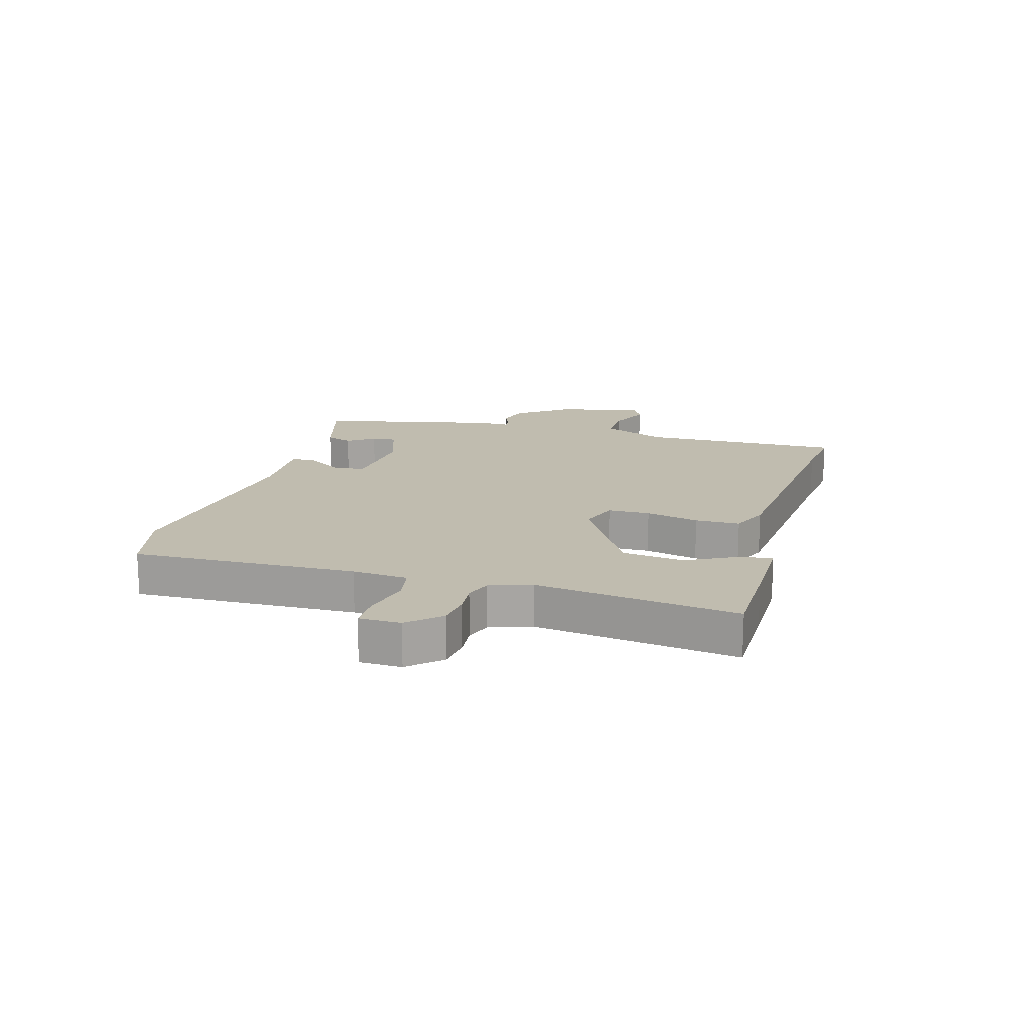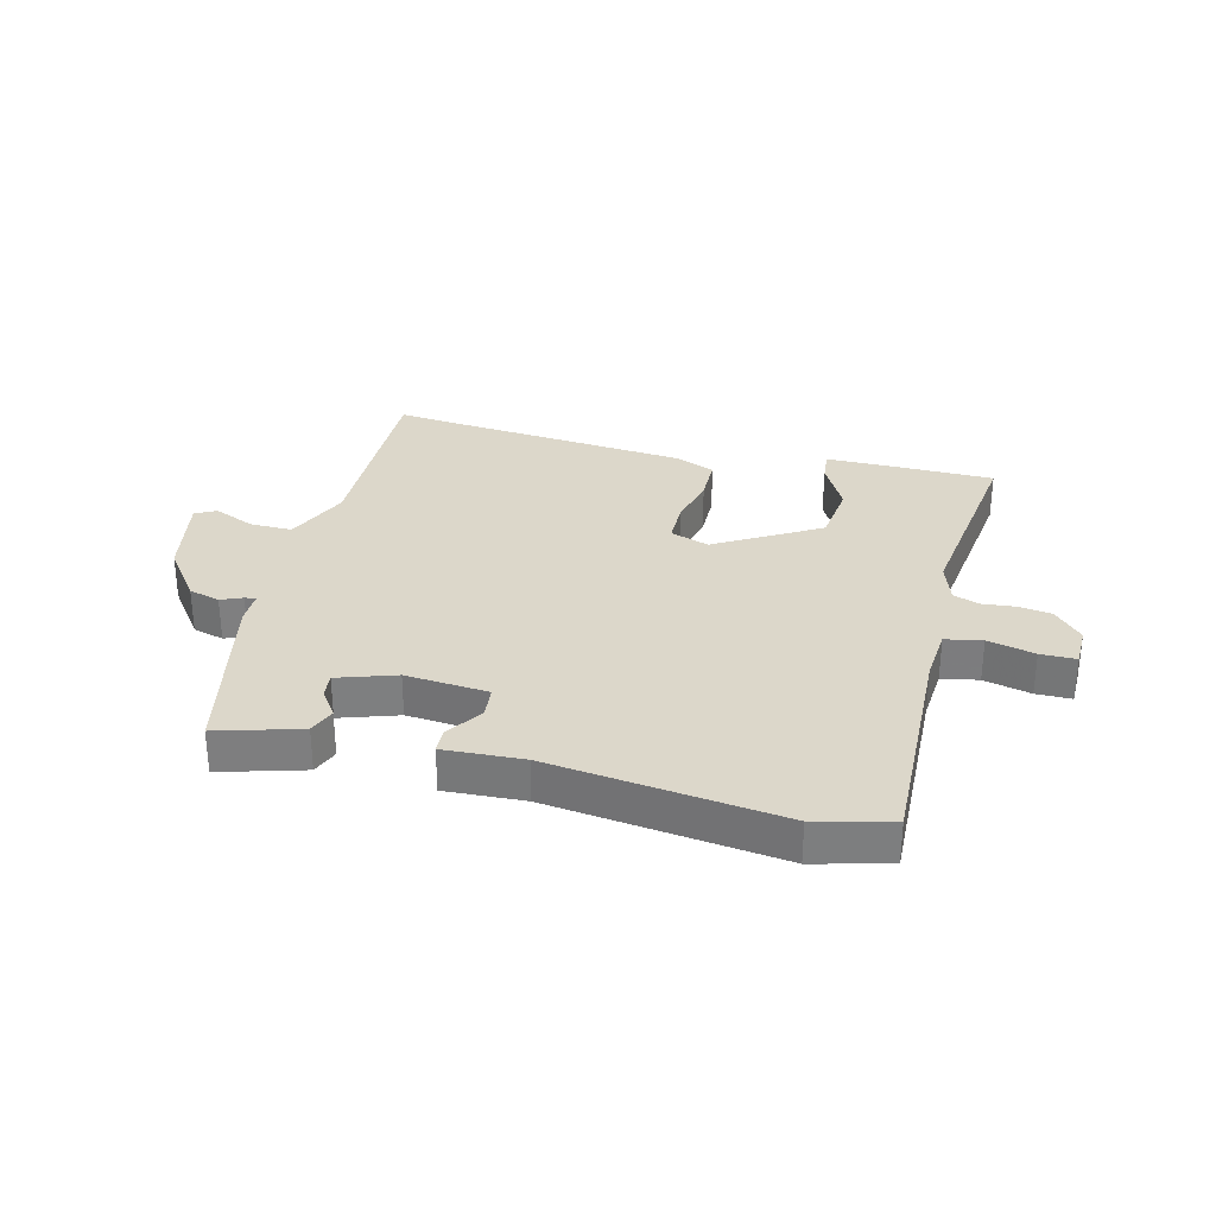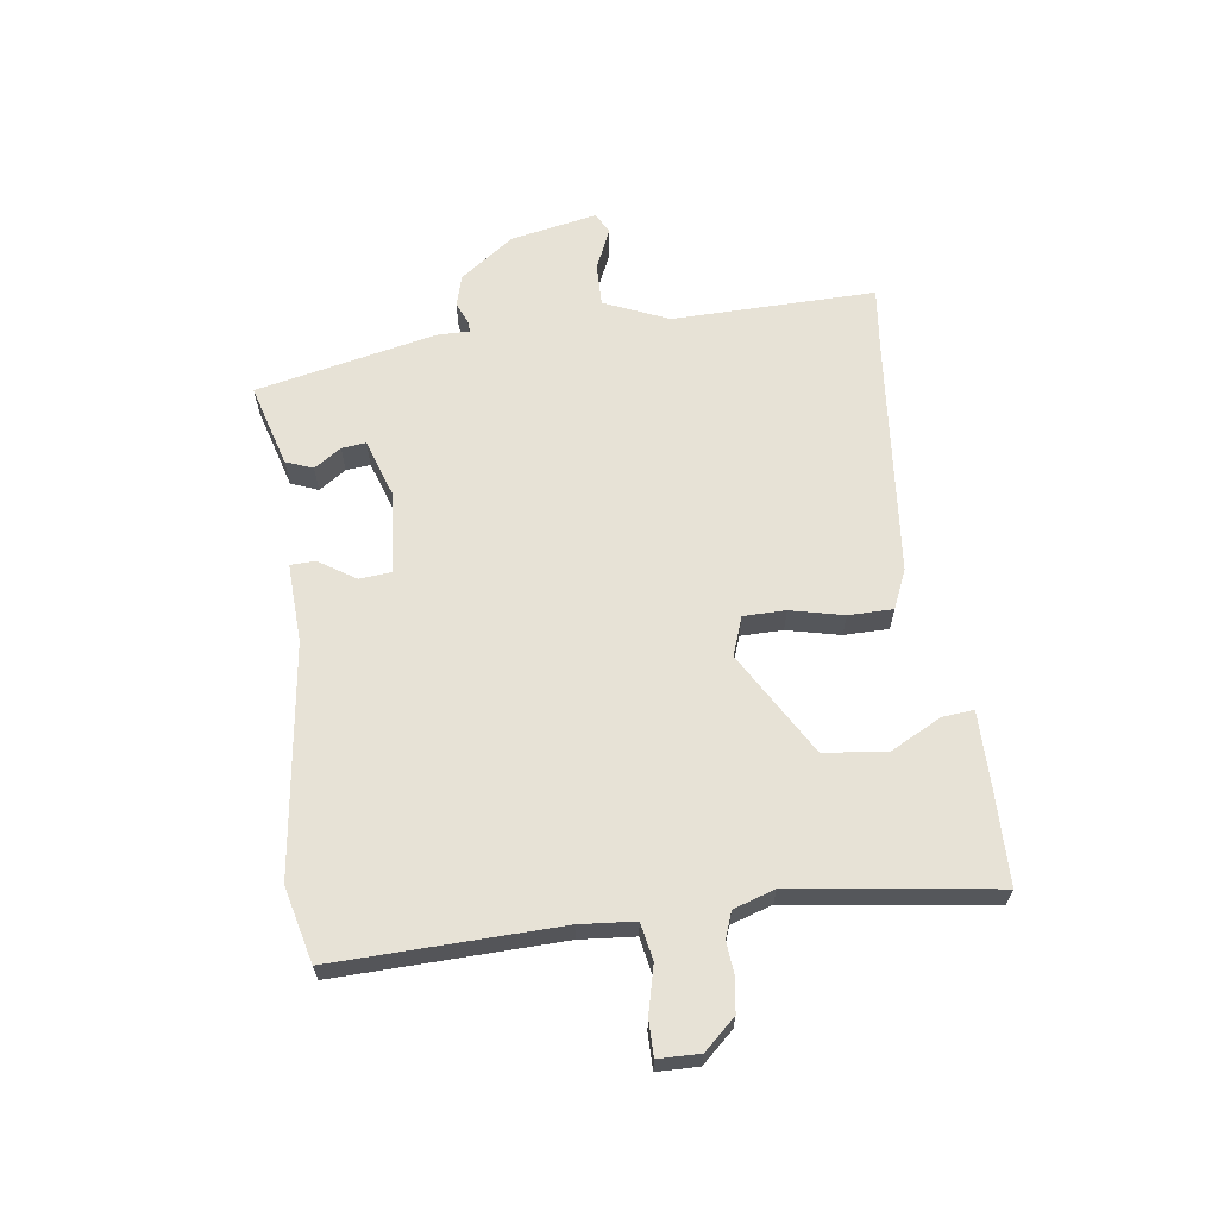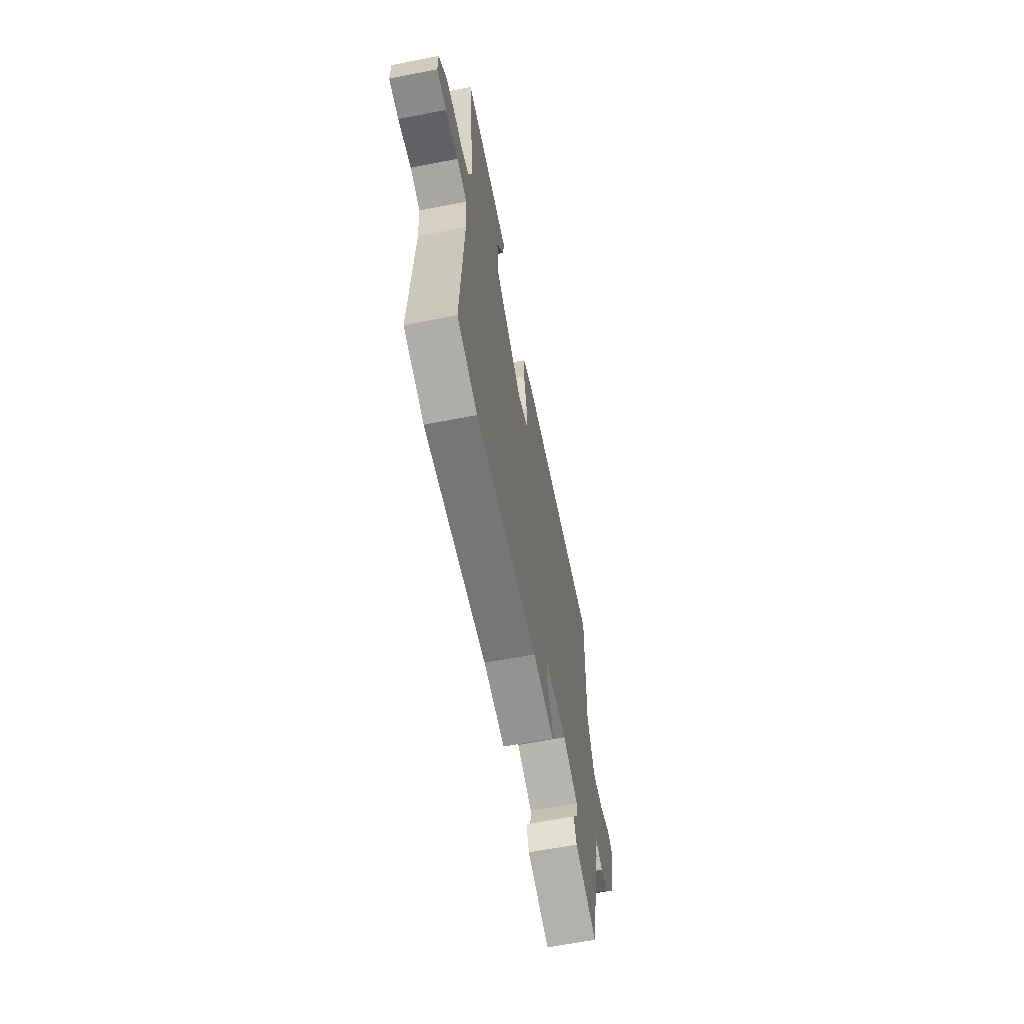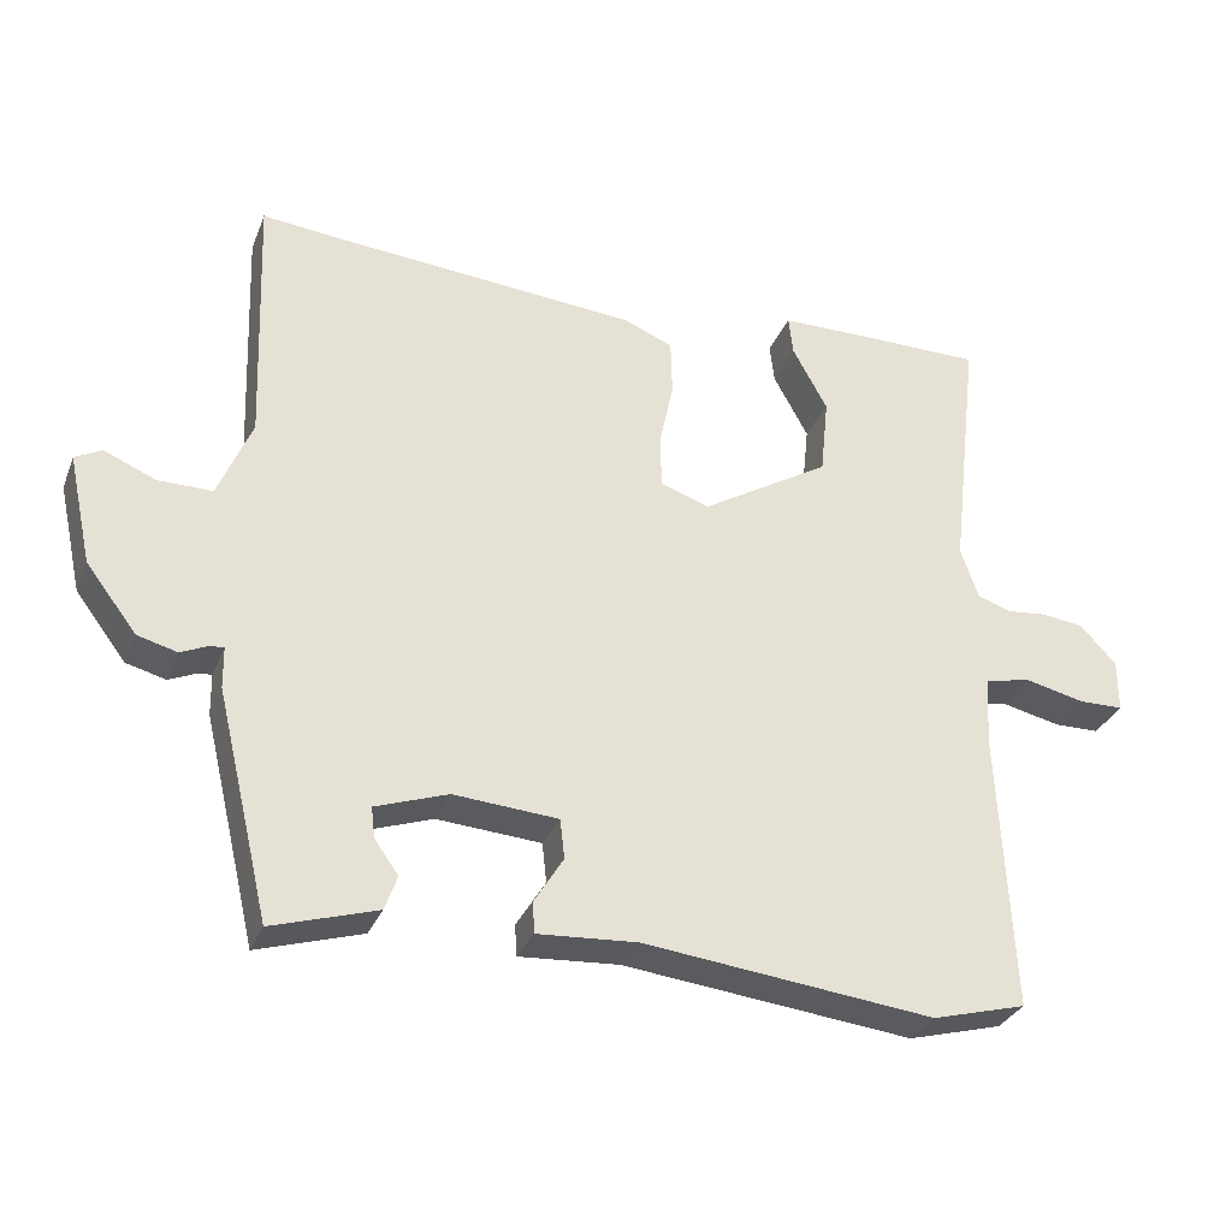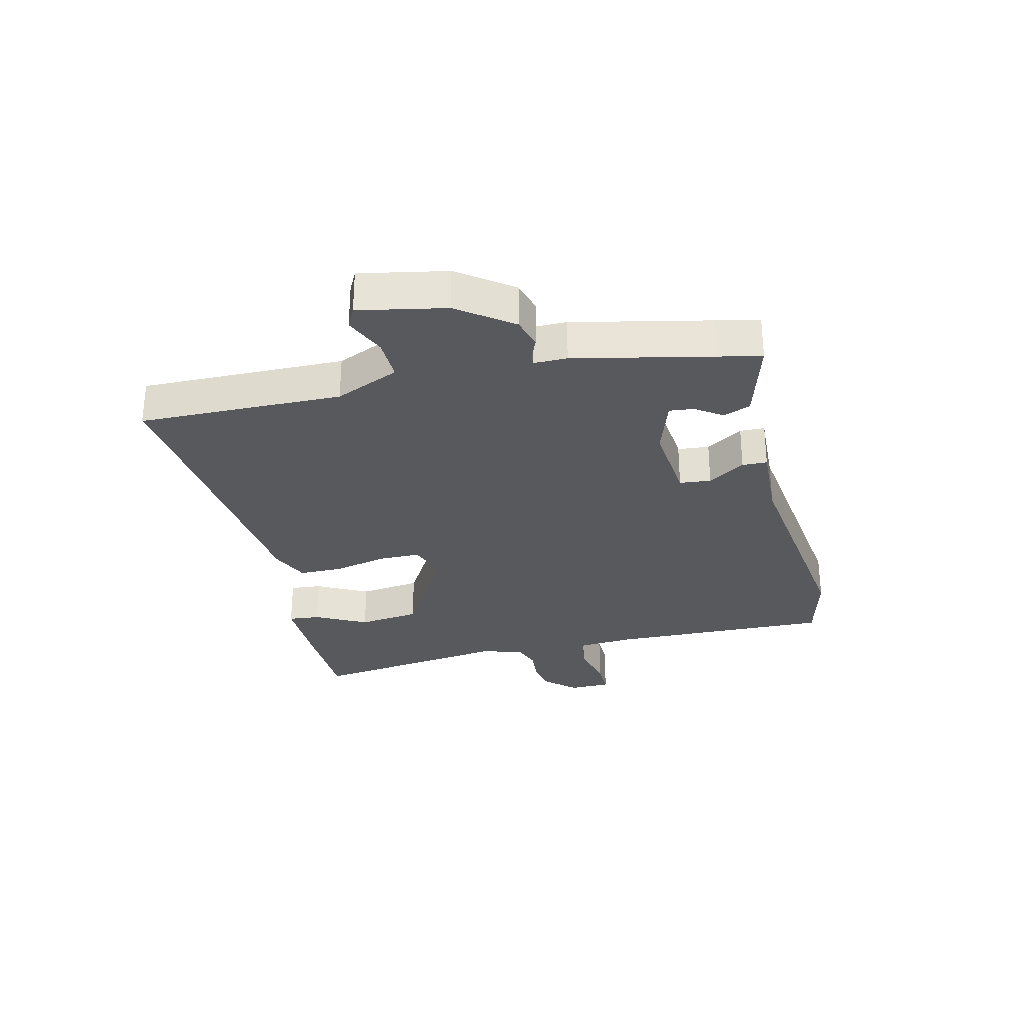
<metadata>
{"format":"obj","ext":"obj","renderer":"f3d","projection":"perspective","resolution":1024,"background":"white","views":[{"elev":16.3,"azim":-73.0,"up":"+Y"},{"elev":30.7,"azim":-165.0,"up":"+Y"},{"elev":63.5,"azim":-96.6,"up":"+Y"},{"elev":-62.9,"azim":-78.8,"up":"+Z"},{"elev":-31.4,"azim":160.4,"up":"+Z"},{"elev":-29.6,"azim":104.7,"up":"+Y"}]}
</metadata>
<code>
v -0.412 0.07 -0.524
v -0.538 0.07 -0.49
v -0.52 0.07 -0.112
v -0.526 0.07 -0.019
v -0.588 0.07 -0.006
v -0.668 0.07 -0.024
v -0.728 0.07 -0.023
v -0.728 0.07 0.047
v -0.679 0.07 0.099
v -0.623 0.07 0.106
v -0.568 0.07 0.1
v -0.524 0.07 0.115
v -0.5 0.07 0.184
v -0.54 0.07 0.525
v -0.391 0.07 0.525
v -0.254 0.07 0.523
v -0.26 0.07 0.47
v -0.307 0.07 0.384
v -0.296 0.07 0.279
v -0.124 0.07 0.174
v -0.058 0.07 0.196
v -0.056 0.07 0.267
v -0.075 0.07 0.357
v -0.073 0.07 0.432
v -0.007 0.07 0.459
v 0.405 0.07 0.491
v 0.509 0.07 0.501
v 0.496 0.07 0.157
v 0.541 0.07 0.048
v 0.613 0.07 0.048
v 0.683 0.07 0.077
v 0.718 0.07 0.058
v 0.686 0.07 -0.088
v 0.618 0.07 -0.177
v 0.565 0.07 -0.191
v 0.529 0.07 -0.175
v 0.51 0.07 -0.173
v 0.509 0.07 -0.229
v 0.454 0.07 -0.458
v 0.437 0.07 -0.531
v 0.297 0.07 -0.488
v 0.28 0.07 -0.442
v 0.312 0.07 -0.397
v 0.317 0.07 -0.356
v 0.22 0.07 -0.322
v 0.08 0.07 -0.332
v 0.074 0.07 -0.385
v 0.113 0.07 -0.448
v 0.111 0.07 -0.49
v -0.023 0.07 -0.481
v -0.412 0 -0.524
v -0.538 0 -0.49
v -0.52 0 -0.112
v -0.526 0 -0.019
v -0.588 0 -0.006
v -0.668 0 -0.024
v -0.728 0 -0.023
v -0.728 0 0.047
v -0.679 0 0.099
v -0.623 0 0.106
v -0.568 0 0.1
v -0.524 0 0.115
v -0.5 0 0.184
v -0.54 0 0.525
v -0.391 0 0.525
v -0.254 0 0.523
v -0.26 0 0.47
v -0.307 0 0.384
v -0.296 0 0.279
v -0.124 0 0.174
v -0.058 0 0.196
v -0.056 0 0.267
v -0.075 0 0.357
v -0.073 0 0.432
v -0.007 0 0.459
v 0.405 0 0.491
v 0.509 0 0.501
v 0.496 0 0.157
v 0.541 0 0.048
v 0.613 0 0.048
v 0.683 0 0.077
v 0.718 0 0.058
v 0.686 0 -0.088
v 0.618 0 -0.177
v 0.565 0 -0.191
v 0.529 0 -0.175
v 0.51 0 -0.173
v 0.509 0 -0.229
v 0.454 0 -0.458
v 0.437 0 -0.531
v 0.297 0 -0.488
v 0.28 0 -0.442
v 0.312 0 -0.397
v 0.317 0 -0.356
v 0.22 0 -0.322
v 0.08 0 -0.332
v 0.074 0 -0.385
v 0.113 0 -0.448
v 0.111 0 -0.49
v -0.023 0 -0.481
f 47 48 49 50
f 1 2 3
f 50 1 3
f 47 50 3
f 46 47 3
f 45 46 3 4
f 44 45 4
f 41 42 43
f 40 41 43
f 39 40 43
f 39 43 44
f 38 39 44
f 37 38 44
f 34 35 36
f 33 34 36
f 32 33 36
f 31 32 36
f 30 31 36
f 29 30 36 37
f 37 44 4
f 29 37 4
f 28 29 4
f 24 25 26
f 23 24 26
f 22 23 26
f 26 27 28
f 22 26 28
f 21 22 28
f 16 17 18
f 15 16 18
f 14 15 18
f 13 14 18
f 12 13 18 19
f 9 10 11
f 8 9 11
f 7 8 11
f 6 7 11
f 5 6 11
f 5 11 12
f 28 4 5
f 21 28 5
f 20 21 5
f 5 12 19 20
f 100 99 98 97
f 53 52 51
f 53 51 100
f 53 100 97
f 53 97 96
f 54 53 96 95
f 54 95 94
f 93 92 91
f 93 91 90
f 93 90 89
f 94 93 89
f 94 89 88
f 94 88 87
f 86 85 84
f 86 84 83
f 86 83 82
f 86 82 81
f 86 81 80
f 87 86 80 79
f 54 94 87
f 54 87 79
f 54 79 78
f 76 75 74
f 76 74 73
f 76 73 72
f 78 77 76
f 78 76 72
f 78 72 71
f 68 67 66
f 68 66 65
f 68 65 64
f 68 64 63
f 69 68 63 62
f 61 60 59
f 61 59 58
f 61 58 57
f 61 57 56
f 61 56 55
f 62 61 55
f 55 54 78
f 55 78 71
f 55 71 70
f 70 69 62 55
f 1 51 52 2
f 2 52 53 3
f 3 53 54 4
f 4 54 55 5
f 5 55 56 6
f 6 56 57 7
f 7 57 58 8
f 8 58 59 9
f 9 59 60 10
f 10 60 61 11
f 11 61 62 12
f 12 62 63 13
f 13 63 64 14
f 14 64 65 15
f 15 65 66 16
f 16 66 67 17
f 17 67 68 18
f 18 68 69 19
f 19 69 70 20
f 20 70 71 21
f 21 71 72 22
f 22 72 73 23
f 23 73 74 24
f 24 74 75 25
f 25 75 76 26
f 26 76 77 27
f 27 77 78 28
f 28 78 79 29
f 29 79 80 30
f 30 80 81 31
f 31 81 82 32
f 32 82 83 33
f 33 83 84 34
f 34 84 85 35
f 35 85 86 36
f 36 86 87 37
f 37 87 88 38
f 38 88 89 39
f 39 89 90 40
f 40 90 91 41
f 41 91 92 42
f 42 92 93 43
f 43 93 94 44
f 44 94 95 45
f 45 95 96 46
f 46 96 97 47
f 47 97 98 48
f 48 98 99 49
f 49 99 100 50
f 50 100 51 1

</code>
